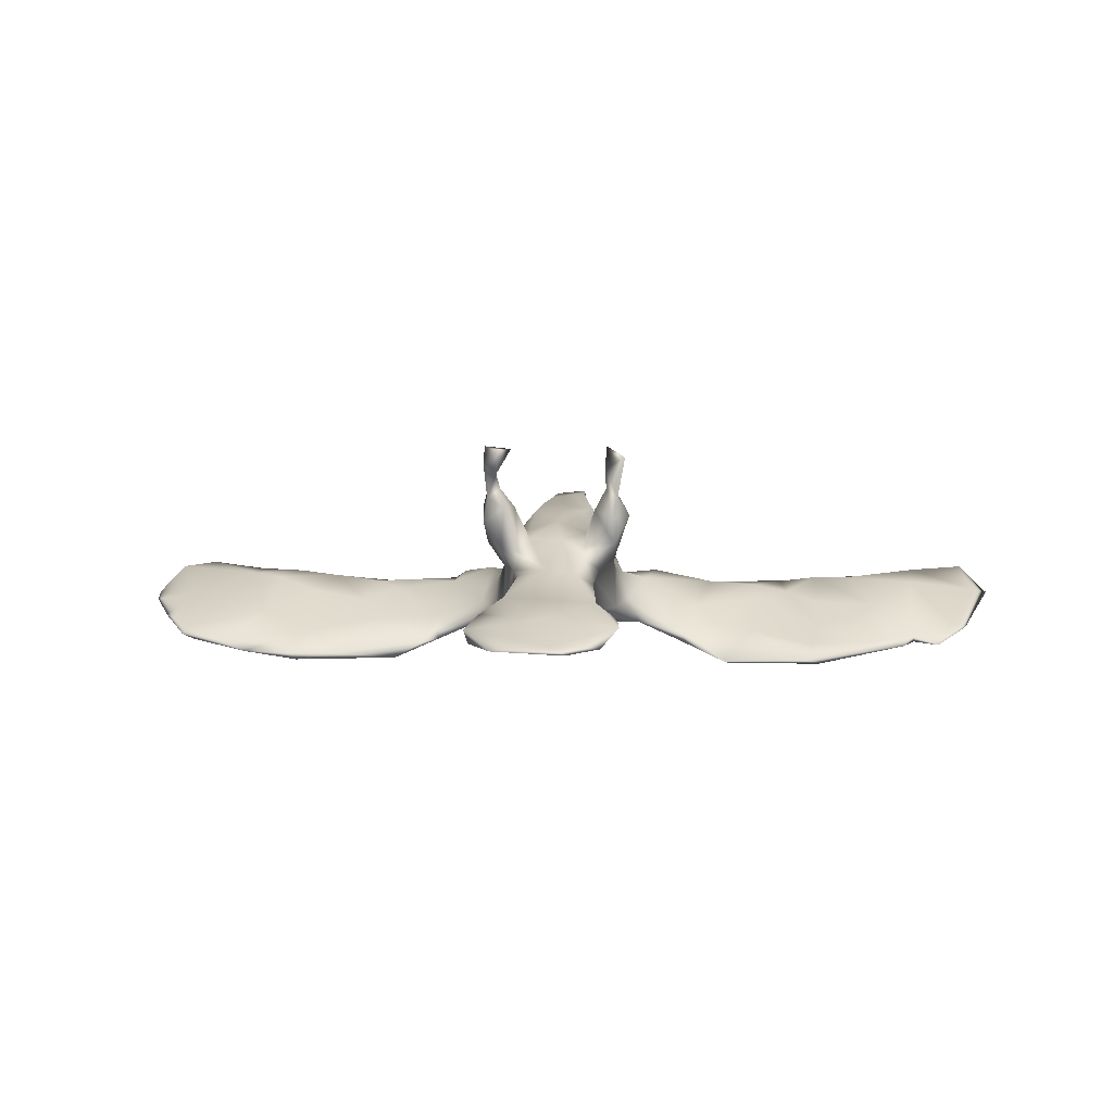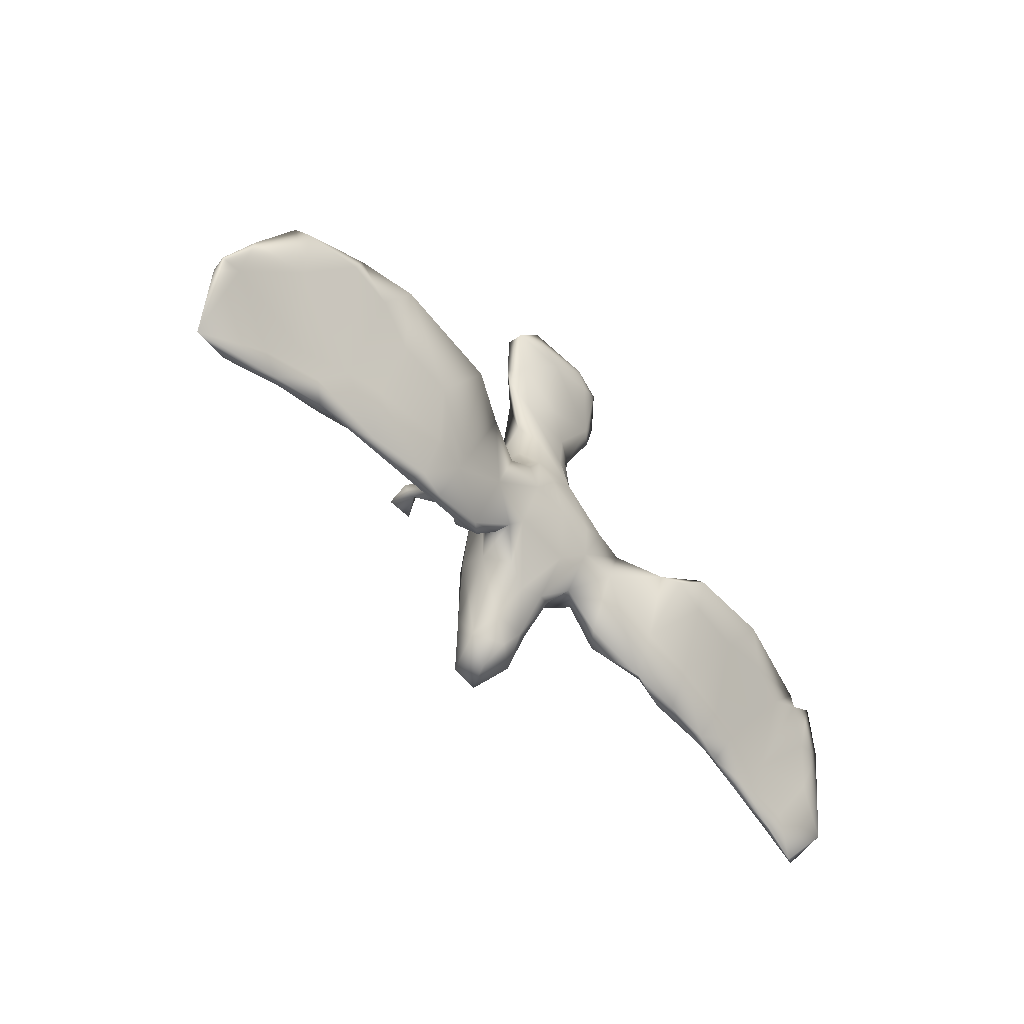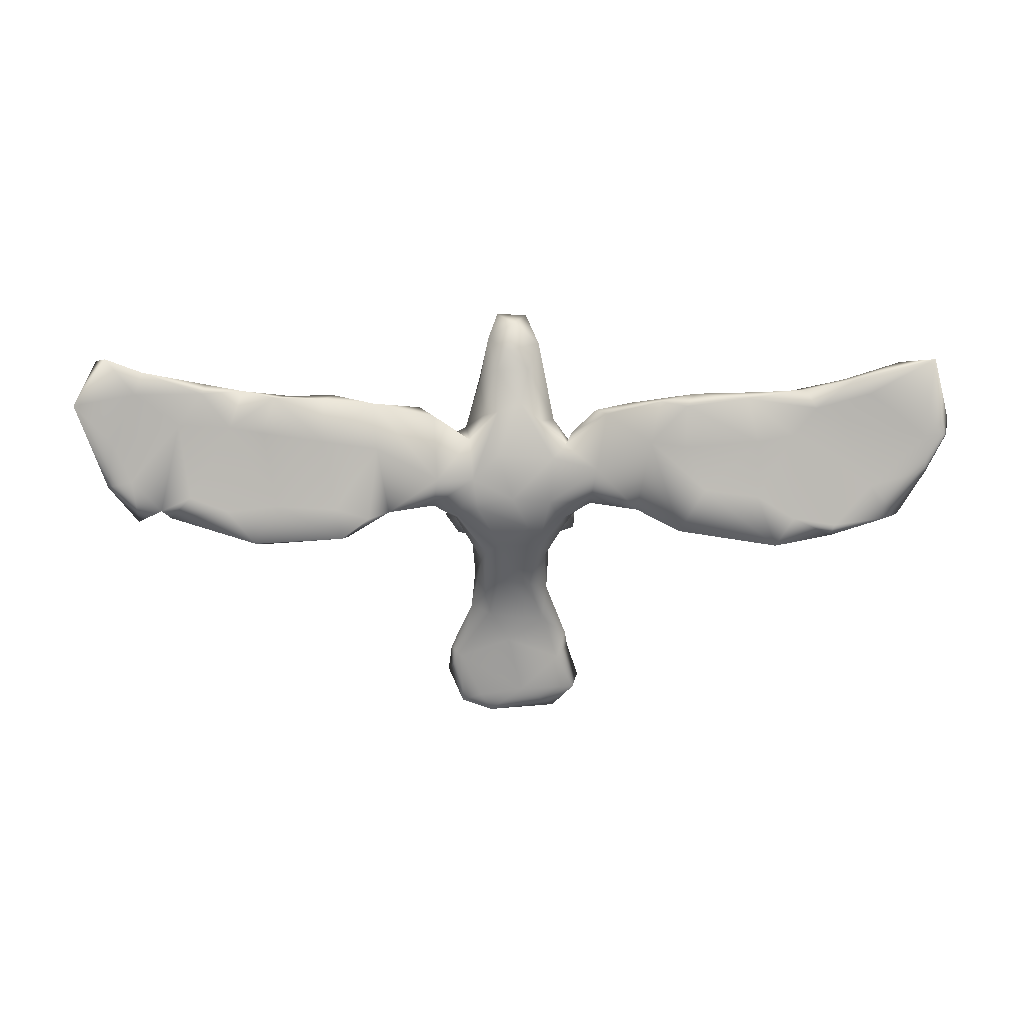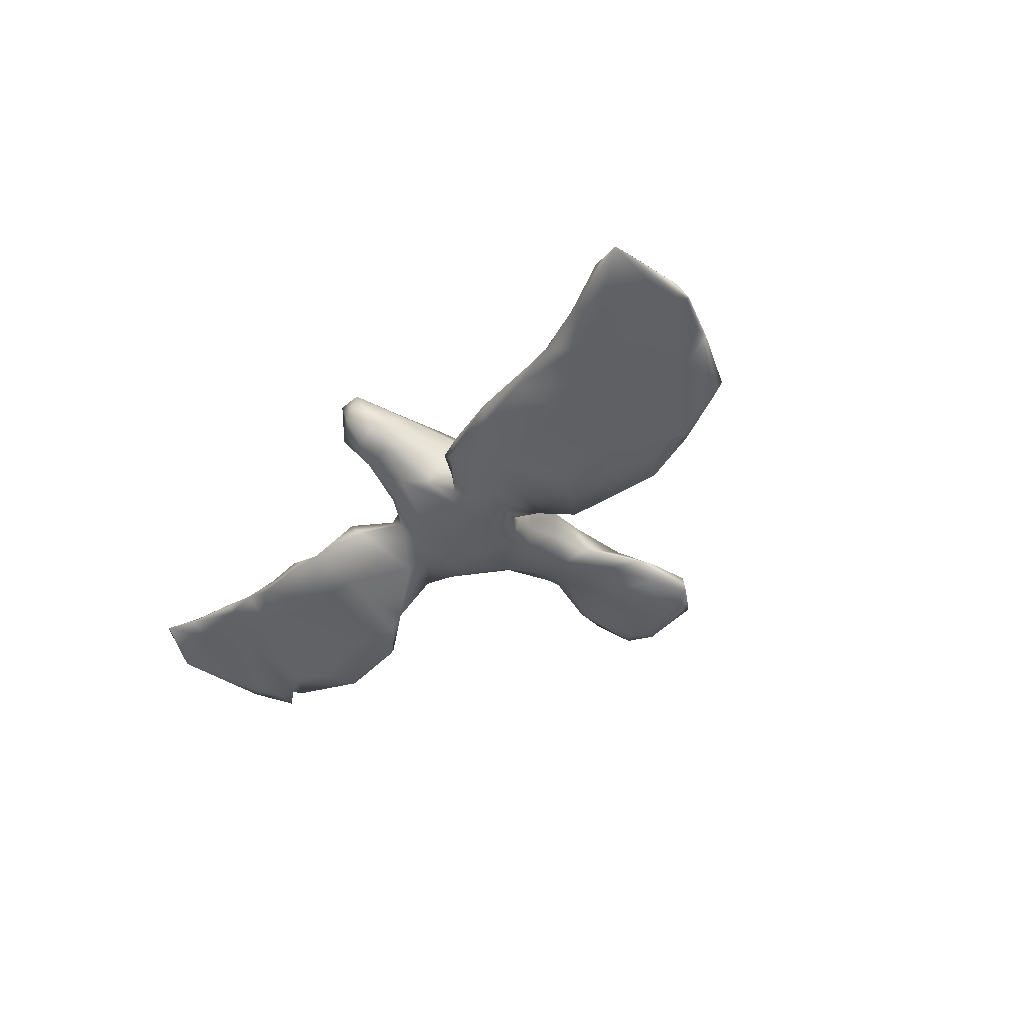
<metadata>
{"format":"obj","ext":"obj","renderer":"f3d","projection":"perspective","resolution":1024,"background":"white","views":[{"elev":3.4,"azim":-175.3,"up":"+Z"},{"elev":-52.1,"azim":130.5,"up":"+Y"},{"elev":-56.9,"azim":0.4,"up":"+Z"},{"elev":-32.3,"azim":54.6,"up":"+Z"}]}
</metadata>
<code>
v 0.8107 -0.1443 -0.01438
v 0.7851 -0.2472 0.03065
v 0.7723 -0.0532 -0.05292
v 0.8083 -0.1179 -0.02709
v 0.7717 -0.1126 -0.02646
v 0.7834 -0.2236 0.03108
v 0.7207 0.02339 -0.08267
v 0.737 -0.1038 -0.01735
v 0.7216 -0.2365 0.04007
v 0.6977 0.02721 -0.09151
v 0.6123 -0.1409 -0.01103
v 0.6357 -0.21 0.01907
v 0.7119 0.00671 -0.06831
v 0.6668 -0.1869 0.008442
v 0.6453 0.03774 -0.09293
v 0.6715 -0.02842 -0.06302
v 0.5941 0.05132 -0.1117
v 0.615 -0.2053 0.02922
v 0.6189 -0.1618 0.02256
v 0.6017 0.03406 -0.1038
v 0.5746 -0.04582 -0.04383
v 0.488 0.004653 -0.07686
v 0.5663 -0.1625 -0.003323
v 0.5309 -0.1864 0.02693
v 0.5222 -0.1176 -0.02722
v 0.5685 -0.1498 0.0162
v 0.4897 0.06614 -0.125
v 0.51 0.0635 -0.1136
v 0.4639 -0.1902 0.01059
v 0.5434 -0.195 0.01027
v 0.4545 -0.01729 -0.08389
v 0.5246 0.02223 -0.09982
v 0.4876 -0.115 -0.008054
v 0.4338 -0.1852 -0.005495
v 0.3909 -0.09902 -0.02407
v 0.4537 -0.1702 0.0188
v 0.4556 -0.1096 -0.03642
v 0.429 0.06035 -0.1133
v 0.3369 -0.19 0.006301
v 0.3757 -0.1642 0.008661
v 0.3562 -0.03304 -0.08421
v 0.2985 -0.1629 0.01197
v 0.3211 -0.175 -0.01458
v 0.3195 -0.1046 -0.04614
v 0.2557 0.01748 -0.09462
v 0.343 -0.0525 -0.0534
v 0.3245 -0.1319 -0.005322
v 0.306 0.03265 -0.1235
v 0.213 -0.1226 0.01089
v 0.2724 -0.1797 -0.005015
v 0.2278 0.005631 -0.09014
v 0.1721 -0.1484 0.003759
v 0.2153 -0.1658 0.01556
v 0.2547 -0.1087 -0.03409
v 0.1934 -0.1515 0.03057
v 0.2408 -0.03776 -0.05021
v 0.1406 0.01407 -0.05226
v 0.1456 -0.02787 -0.0173
v 0.1144 0.1985 0.2785
v 0.1221 0.4447 -0.0294
v 0.1525 -0.1502 0.01723
v 0.08382 0.2493 0.2703
v 0.1395 -0.1118 0.03988
v 0.1203 0.1617 0.1706
v 0.08484 0.05582 -0.048
v 0.1114 0.04695 -0.03386
v 0.1019 0.3881 -0.007958
v 0.1073 -0.1031 0.01523
v 0.1176 -0.02716 0.01368
v 0.1135 0.2213 0.2427
v 0.102 0.1905 0.2347
v 0.1156 0.1368 0.103
v 0.1125 0.4603 -0.05125
v 0.1542 -0.04802 -0.03432
v 0.09676 0.3545 -0.008641
v 0.1164 0.1974 0.141
v 0.06734 0.1921 0.2732
v 0.1109 0.1882 0.1839
v 0.1067 0.1103 0.1281
v 0.09426 0.06207 0.0558
v 0.09155 0.2153 0.2285
v 0.09215 0.08631 -0.02086
v 0.08682 0.1916 0.2023
v 0.07897 0.05461 0.09589
v 0.1049 -0.0662 0.03949
v 0.07125 0.5008 -0.05972
v 0.1002 -0.02628 0.05229
v 0.08786 0.175 0.09097
v 0.09121 0.1473 0.1895
v 0.08681 0.1041 0.05754
v 0.0573 0.1622 0.08652
v 0.07787 0.214 0.169
v 0.09456 -0.08854 -0.007527
v 0.0498 0.2384 0.04825
v 0.08079 0.3989 -0.03244
v 0.06471 0.01314 -0.05009
v 0.06055 -0.1461 0.1178
v 0.06343 0.1659 0.1682
v 0.07337 -0.0967 0.07359
v 0.06531 0.1687 0.05315
v 0.06648 0.1048 0.1306
v 0.05892 0.2483 0.001107
v 0.06812 -0.06839 0.1261
v 0.0422 0.125 -0.03443
v 0.04741 -0.1203 0.02821
v 0.04432 -0.2397 0.118
v 0.05503 0.1738 0.00328
v 0.04528 0.06704 0.1224
v 0.03998 0.1263 0.1091
v 0.04177 -0.1738 0.1572
v 0.03001 -0.08614 0.1681
v -0.00251 0.4011 -0.01489
v 0.0706 -0.06489 -0.01722
v 0.06605 0.3275 0.01672
v 0.0255 0.225 -0.02119
v 0.0105 -0.1533 0.03623
v 0.02167 -0.1658 0.1762
v 0.04904 0.3164 -0.01655
v 0.02334 0.06988 -0.05241
v 0.04265 -0.04706 0.1553
v 0.00229 0.2405 0.06002
v 0.0203 -0.2681 0.1808
v 0.008171 0.4613 -0.0577
v -0.01294 -0.2361 0.09691
v -0.005647 0.05135 0.1371
v 0.02516 -0.2025 0.08145
v -0.002278 -0.274 0.1367
v -0.03457 -0.2678 0.1866
v -0.006421 0.007831 -0.04898
v -0.03661 -0.2091 0.1837
v -0.03355 -0.1409 0.02883
v -0.04998 0.3029 -0.01787
v -0.03593 -0.2016 0.08012
v -0.03613 -0.008928 0.1533
v -0.01684 0.359 -0.0279
v -0.02128 0.1462 0.1078
v -0.03486 0.2147 -0.02366
v -0.05126 -0.07056 0.16
v -0.03324 -0.07172 -0.0182
v -0.02477 0.4821 -0.0522
v -0.06412 0.1496 0.09784
v -0.05471 0.5085 -0.06489
v -0.0467 -0.1516 0.1711
v -0.06364 0.2579 -0.0124
v -0.05136 -0.2494 0.1224
v -0.06884 -0.1621 0.1311
v -0.07384 0.02668 -0.05035
v -0.0602 0.1464 -0.02481
v -0.0505 0.2455 0.05267
v -0.06919 0.1825 0.002252
v -0.06105 -0.1277 0.03789
v -0.06794 -0.1702 0.09779
v -0.09605 0.3471 0.008756
v -0.06472 0.1794 0.07336
v -0.09025 0.1506 0.05447
v -0.08081 0.1692 0.03927
v -0.0835 0.2299 0.03115
v -0.0827 0.1799 0.1629
v -0.03162 0.1162 -0.04519
v -0.06269 0.111 0.1169
v -0.09689 -0.07304 0.0882
v -0.09602 0.03217 0.09371
v -0.07415 0.4732 -0.06079
v -0.08321 0.09808 0.1272
v -0.06471 0.0638 0.1212
v -0.08163 -0.03059 -0.03759
v -0.06882 -0.06098 0.1502
v -0.1029 0.2083 0.2386
v -0.1044 0.1867 0.2027
v -0.09122 0.2942 0.003207
v -0.1191 0.09488 0.1105
v -0.1114 0.04233 -0.05107
v -0.08793 -0.09146 0.008588
v -0.1062 0.1971 0.2784
v -0.1206 -0.05012 0.03863
v -0.1148 0.2026 0.1485
v -0.1244 0.1907 0.2342
v -0.1119 0.4907 -0.05545
v -0.1118 0.07072 0.06354
v -0.1164 0.06699 -0.02128
v -0.1151 0.01949 0.04451
v -0.1335 0.3838 -0.01541
v -0.1193 0.121 0.08323
v -0.137 6.5e-05 -0.009601
v -0.1249 0.192 0.1855
v -0.1181 0.1816 0.1024
v -0.1257 0.1599 0.188
v -0.1455 0.1729 0.1542
v -0.1214 -0.09048 0.03269
v -0.1139 0.3972 -0.02961
v -0.1404 0.4324 -0.02508
v -0.1402 0.2339 0.2583
v -0.1575 0.01723 -0.05364
v -0.1499 -0.03095 -0.03885
v -0.1543 -0.1444 0.006904
v -0.1667 -0.1018 0.02195
v -0.1822 -0.1482 0.03458
v -0.2431 -0.006047 -0.07165
v -0.2636 -0.07895 -0.02925
v -0.2609 -0.1013 -0.04096
v -0.2916 -0.1579 0.01172
v -0.2407 0.007128 -0.09221
v -0.2779 0.01191 -0.1082
v -0.3066 -0.03256 -0.06683
v -0.3601 -0.1915 -0.008415
v -0.267 -0.1796 -0.005079
v -0.3405 -0.1892 0.01007
v -0.3746 -0.1613 0.00541
v -0.3281 0.04269 -0.1278
v -0.3877 -0.1245 -0.01562
v -0.3166 0.04045 -0.1245
v -0.3605 -0.1189 -0.04307
v -0.3686 -0.02705 -0.07272
v -0.4281 -0.1884 0.01088
v -0.34 -0.006998 -0.1037
v -0.4509 -0.1938 -0.006051
v -0.4382 -0.1354 -0.005708
v -0.45 -0.008805 -0.09478
v -0.491 -0.0305 -0.06153
v -0.4831 0.02135 -0.09337
v -0.5112 -0.2004 0.008118
v -0.4746 -0.1306 -0.02998
v -0.4907 -0.1003 -0.02232
v -0.4935 -0.1752 0.01938
v -0.545 0.002594 -0.09502
v -0.4667 0.05953 -0.1186
v -0.5886 -0.1964 0.005269
v -0.5371 -0.1382 -0.02159
v -0.4935 0.05429 -0.1255
v -0.5576 -0.1682 0.0203
v -0.5764 -0.057 -0.04368
v -0.6026 -0.08501 -0.02744
v -0.6898 -0.2218 0.03235
v -0.6016 0.01525 -0.08752
v -0.6147 -0.01879 -0.07944
v -0.634 -0.1413 -0.01669
v -0.5807 -0.2086 0.01933
v -0.6713 0.002461 -0.07476
v -0.679 -0.161 0.01239
v -0.6524 0.01542 -0.09535
v -0.6708 0.00442 -0.08797
v -0.6987 -0.2336 0.02169
v -0.7262 -0.04281 -0.06051
v -0.715 0.02551 -0.09209
v -0.7661 -0.2582 0.02928
v -0.7482 -0.03546 -0.05773
v -0.7985 -0.1721 -0.001032
v -0.7594 -0.1112 -0.03173
v -0.7712 -0.03414 -0.06404
v -0.7136 -0.1956 0.004421
v -0.7856 -0.2503 0.03752
v -0.8282 -0.1802 -0.008192
f 95 67 75
f 75 67 114
f 114 153 149
f 88 76 72
f 160 141 158
f 112 60 140
f 140 178 191
f 178 190 191
f 60 112 67
f 114 67 112
f 153 112 191
f 112 140 191
f 190 182 191
f 114 112 153
f 182 153 191
f 76 88 92
f 88 91 92
f 158 141 186
f 176 158 186
f 176 186 188
f 72 64 79
f 64 72 76
f 64 89 79
f 98 92 91
f 98 91 109
f 101 98 109
f 158 164 160
f 164 187 171
f 171 187 188
f 79 89 101
f 76 92 78
f 64 76 78
f 64 78 71
f 78 70 71
f 64 71 89
f 89 71 83
f 83 78 92
f 89 83 98
f 226 229 240
f 101 89 98
f 83 92 98
f 38 27 48
f 15 17 22
f 15 10 17
f 13 7 15
f 7 10 15
f 209 218 229
f 209 215 218
f 38 28 27
f 20 32 17
f 203 215 209
f 204 198 211
f 203 209 211
f 202 211 198
f 45 51 56
f 45 48 51
f 48 54 51
f 46 38 45
f 31 41 27
f 22 38 46
f 32 31 27
f 213 211 226
f 27 41 48
f 22 28 38
f 243 249 244
f 195 189 197
f 65 96 104
f 58 69 63
f 74 93 113
f 85 63 69
f 96 74 113
f 96 113 129
f 129 113 139
f 129 139 166
f 166 173 194
f 194 173 195
f 175 184 196
f 196 198 199
f 55 49 63
f 63 49 58
f 61 63 68
f 68 63 85
f 68 85 93
f 93 85 99
f 113 93 105
f 93 99 105
f 105 116 113
f 113 116 139
f 116 131 139
f 139 131 166
f 166 131 173
f 131 151 173
f 151 161 173
f 173 161 189
f 173 189 195
f 189 175 196
f 189 196 197
f 201 196 199
f 55 63 61
f 99 126 105
f 105 126 116
f 131 116 133
f 116 126 133
f 131 133 151
f 151 133 152
f 197 196 201
f 99 106 126
f 126 124 133
f 133 124 145
f 152 133 145
f 126 106 124
f 124 106 127
f 124 127 145
f 107 82 104
f 159 104 119
f 148 159 172
f 180 148 172
f 80 66 82
f 82 65 104
f 80 69 66
f 87 69 80
f 179 180 181
f 181 180 184
f 69 87 85
f 175 181 184
f 85 87 99
f 99 87 103
f 189 161 175
f 99 103 97
f 244 241 243
f 238 241 244
f 238 244 246
f 220 226 234
f 229 218 225
f 213 226 220
f 52 61 68
f 93 52 68
f 74 54 52
f 54 50 52
f 49 47 56
f 42 47 49
f 44 43 54
f 35 47 40
f 37 43 44
f 37 34 43
f 36 33 35
f 26 21 33
f 25 11 23
f 19 21 26
f 5 14 11
f 1 8 6
f 239 238 246
f 232 238 239
f 241 236 243
f 232 231 238
f 241 235 236
f 228 236 235
f 225 228 235
f 223 231 232
f 194 195 206
f 74 52 93
f 35 46 47
f 41 37 44
f 73 95 123
f 130 117 143
f 146 167 161
f 143 167 146
f 143 138 167
f 111 138 143
f 111 143 117
f 111 120 138
f 110 111 117
f 103 111 110
f 103 120 111
f 97 103 110
f 161 162 175
f 161 167 162
f 167 165 162
f 103 84 120
f 87 84 103
f 87 80 84
f 179 181 162
f 179 156 180
f 156 179 155
f 100 90 82
f 80 82 90
f 150 180 156
f 102 100 107
f 100 82 107
f 144 150 170
f 144 148 150
f 137 148 144
f 115 159 137
f 115 104 159
f 102 107 115
f 107 104 115
f 81 78 83
f 158 169 164
f 169 158 176
f 164 169 187
f 169 176 185
f 185 176 188
f 185 187 177
f 187 185 188
f 70 78 81
f 62 70 81
f 71 59 77
f 83 71 81
f 81 71 77
f 62 81 77
f 168 174 177
f 168 177 169
f 169 185 168
f 192 168 185
f 192 185 177
f 177 174 192
f 174 168 192
f 59 71 70
f 59 70 62
f 77 59 62
f 1 4 8
f 132 137 144
f 118 115 137
f 145 127 128
f 127 122 128
f 122 127 106
f 145 128 130
f 122 106 110
f 152 145 146
f 145 130 146
f 130 143 146
f 122 110 117
f 110 106 97
f 161 152 146
f 97 106 99
f 175 162 181
f 150 148 180
f 137 159 148
f 151 152 161
f 217 219 223
f 217 210 219
f 218 212 222
f 215 212 218
f 204 213 210
f 215 200 212
f 198 204 199
f 194 206 200
f 51 54 74
f 47 46 56
f 35 22 46
f 33 22 35
f 31 25 37
f 32 25 31
f 21 22 33
f 16 11 25
f 13 21 19
f 5 11 16
f 8 13 19
f 8 3 13
f 4 3 8
f 5 3 4
f 247 246 249
f 239 246 247
f 218 222 228
f 16 25 20
f 249 246 244
f 30 36 29
f 24 36 30
f 36 26 33
f 30 34 23
f 24 26 36
f 24 19 26
f 19 24 18
f 23 12 30
f 11 14 23
f 14 12 23
f 6 8 19
f 242 233 245
f 4 1 5
f 36 35 40
f 43 50 54
f 236 228 227
f 25 23 34
f 34 30 29
f 25 34 37
f 34 29 39
f 29 36 39
f 36 40 39
f 34 39 43
f 42 40 47
f 39 40 42
f 43 39 50
f 50 39 53
f 39 42 53
f 42 49 53
f 53 49 55
f 50 53 52
f 52 53 61
f 53 55 61
f 206 195 197
f 206 197 201
f 206 201 207
f 201 208 207
f 206 207 205
f 206 205 212
f 212 205 216
f 207 214 205
f 207 208 214
f 205 214 216
f 214 208 217
f 214 217 224
f 216 214 221
f 214 224 221
f 222 216 228
f 228 216 221
f 228 221 227
f 224 237 221
f 227 221 237
f 237 224 230
f 237 230 233
f 233 230 239
f 236 227 250
f 227 242 250
f 236 250 248
f 233 239 247
f 243 236 248
f 230 232 239
f 230 224 232
f 224 217 223
f 212 216 222
f 208 210 217
f 208 199 210
f 201 199 208
f 200 206 212
f 224 223 232
f 210 199 204
f 240 235 241
f 231 234 238
f 219 234 231
f 223 219 231
f 218 228 225
f 210 220 219
f 210 213 220
f 215 203 200
f 202 200 203
f 202 194 200
f 51 74 57
f 46 45 56
f 41 44 54
f 48 41 54
f 31 37 41
f 20 25 32
f 219 220 234
f 250 245 252
f 251 233 247
f 242 245 250
f 245 233 251
f 237 233 242
f 227 237 242
f 30 18 24
f 12 18 30
f 9 18 12
f 18 9 19
f 9 6 19
f 12 2 9
f 14 2 12
f 5 2 14
f 6 9 2
f 56 57 58
f 57 65 66
f 82 66 65
f 57 96 65
f 96 129 119
f 104 96 119
f 119 147 159
f 119 129 147
f 159 147 172
f 147 166 172
f 180 172 193
f 58 57 66
f 187 169 177
f 58 66 69
f 57 74 96
f 129 166 147
f 172 166 193
f 166 194 193
f 184 180 193
f 184 198 196
f 49 56 58
f 28 22 17
f 86 73 123
f 138 134 167
f 138 120 134
f 167 134 165
f 120 125 134
f 120 108 125
f 120 84 108
f 183 179 171
f 162 171 179
f 162 165 171
f 165 164 171
f 134 125 165
f 165 160 164
f 165 125 160
f 125 136 160
f 125 109 136
f 125 108 109
f 101 109 108
f 84 101 108
f 84 79 101
f 72 84 80
f 72 79 84
f 183 188 186
f 183 171 188
f 136 141 160
f 109 91 121
f 88 90 100
f 72 90 88
f 72 80 90
f 186 155 183
f 154 155 186
f 157 156 155
f 154 157 155
f 141 154 186
f 154 149 157
f 141 136 154
f 136 149 154
f 136 121 149
f 109 121 136
f 100 94 121
f 91 100 121
f 88 100 91
f 170 150 157
f 94 100 102
f 157 149 153
f 132 144 170
f 121 114 149
f 94 114 121
f 102 114 94
f 170 153 182
f 170 157 153
f 190 170 182
f 132 170 190
f 190 135 132
f 135 118 132
f 95 118 135
f 102 75 114
f 75 102 118
f 95 75 118
f 135 190 123
f 123 95 135
f 123 190 163
f 21 15 22
f 155 179 183
f 150 156 157
f 118 137 132
f 102 115 118
f 7 3 16
f 202 203 211
f 13 15 21
f 28 17 27
f 17 32 27
f 117 130 122
f 128 122 130
f 56 51 57
f 240 241 238
f 234 226 240
f 226 209 229
f 234 240 238
f 38 48 45
f 204 211 213
f 211 209 226
f 140 86 142
f 86 123 142
f 140 142 178
f 86 140 60
f 248 250 252
f 142 123 163
f 10 20 17
f 3 7 13
f 16 20 10
f 5 1 2
f 3 5 16
f 16 10 7
f 193 202 198
f 225 235 240
f 193 194 202
f 178 163 190
f 247 249 252
f 73 60 95
f 60 73 86
f 142 163 178
f 1 6 2
f 229 225 240
f 252 245 251
f 67 95 60
f 249 248 252
f 184 193 198
f 252 251 247
f 249 243 248

</code>
